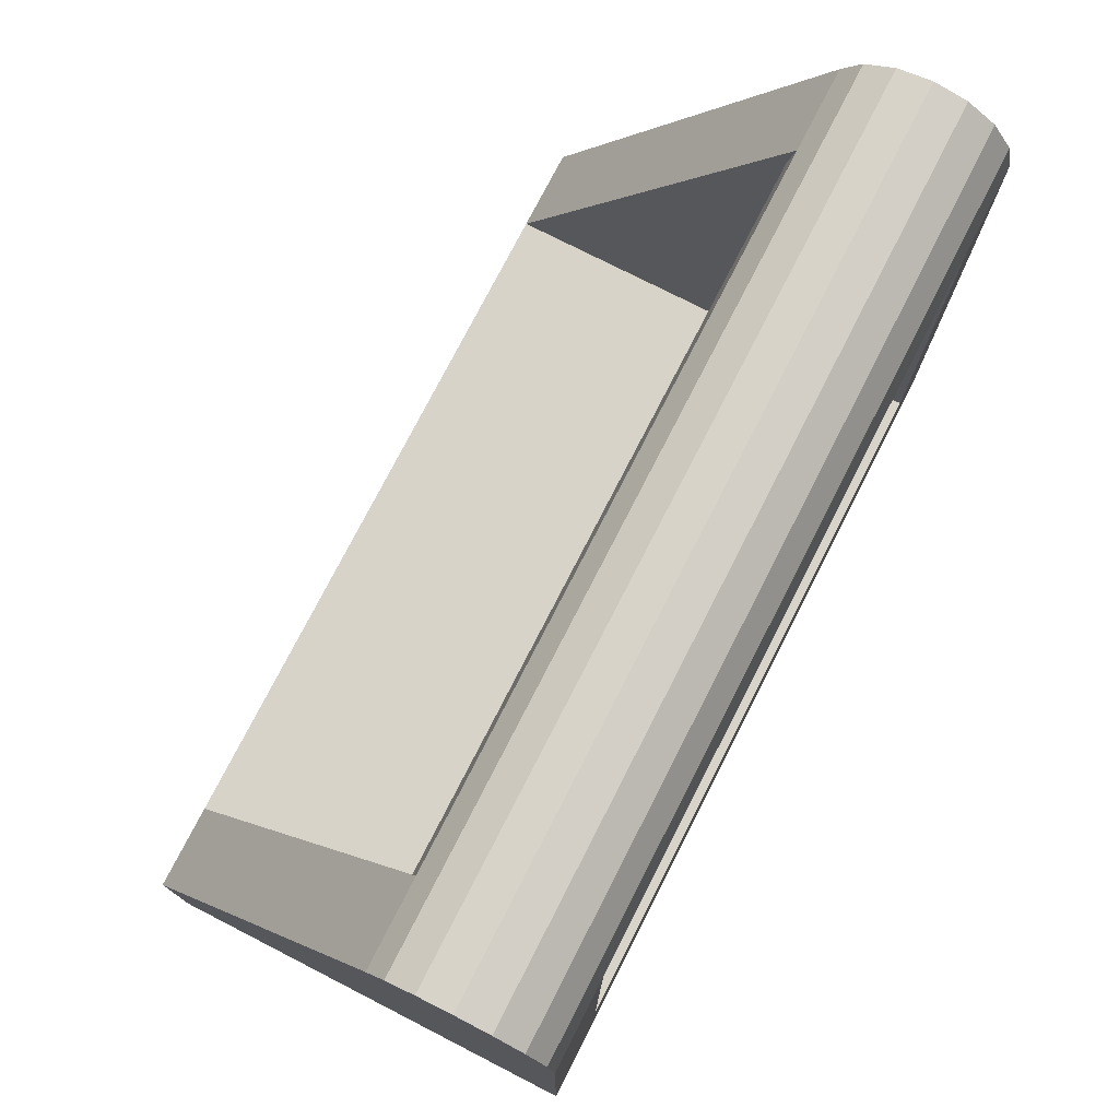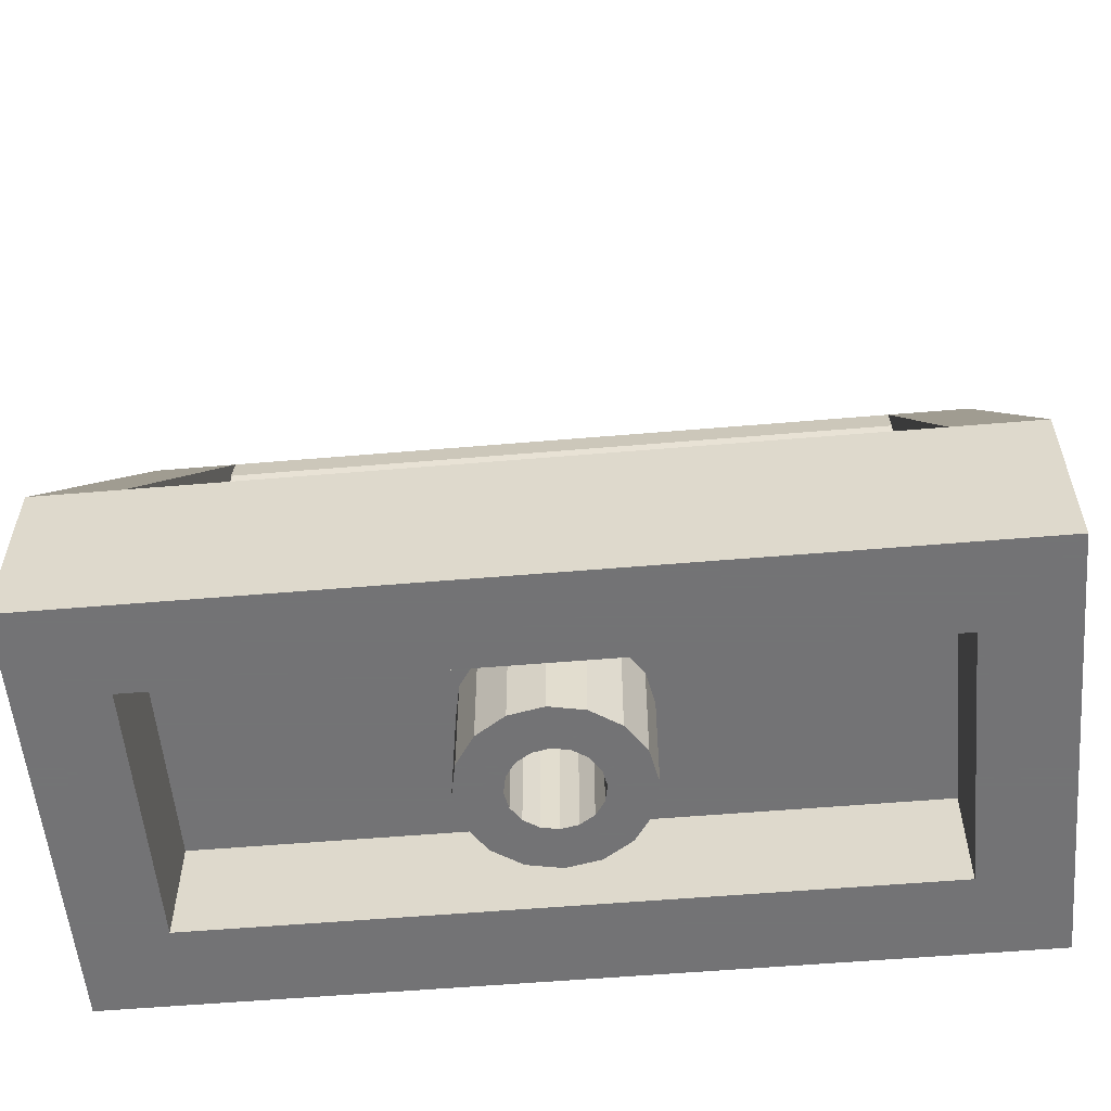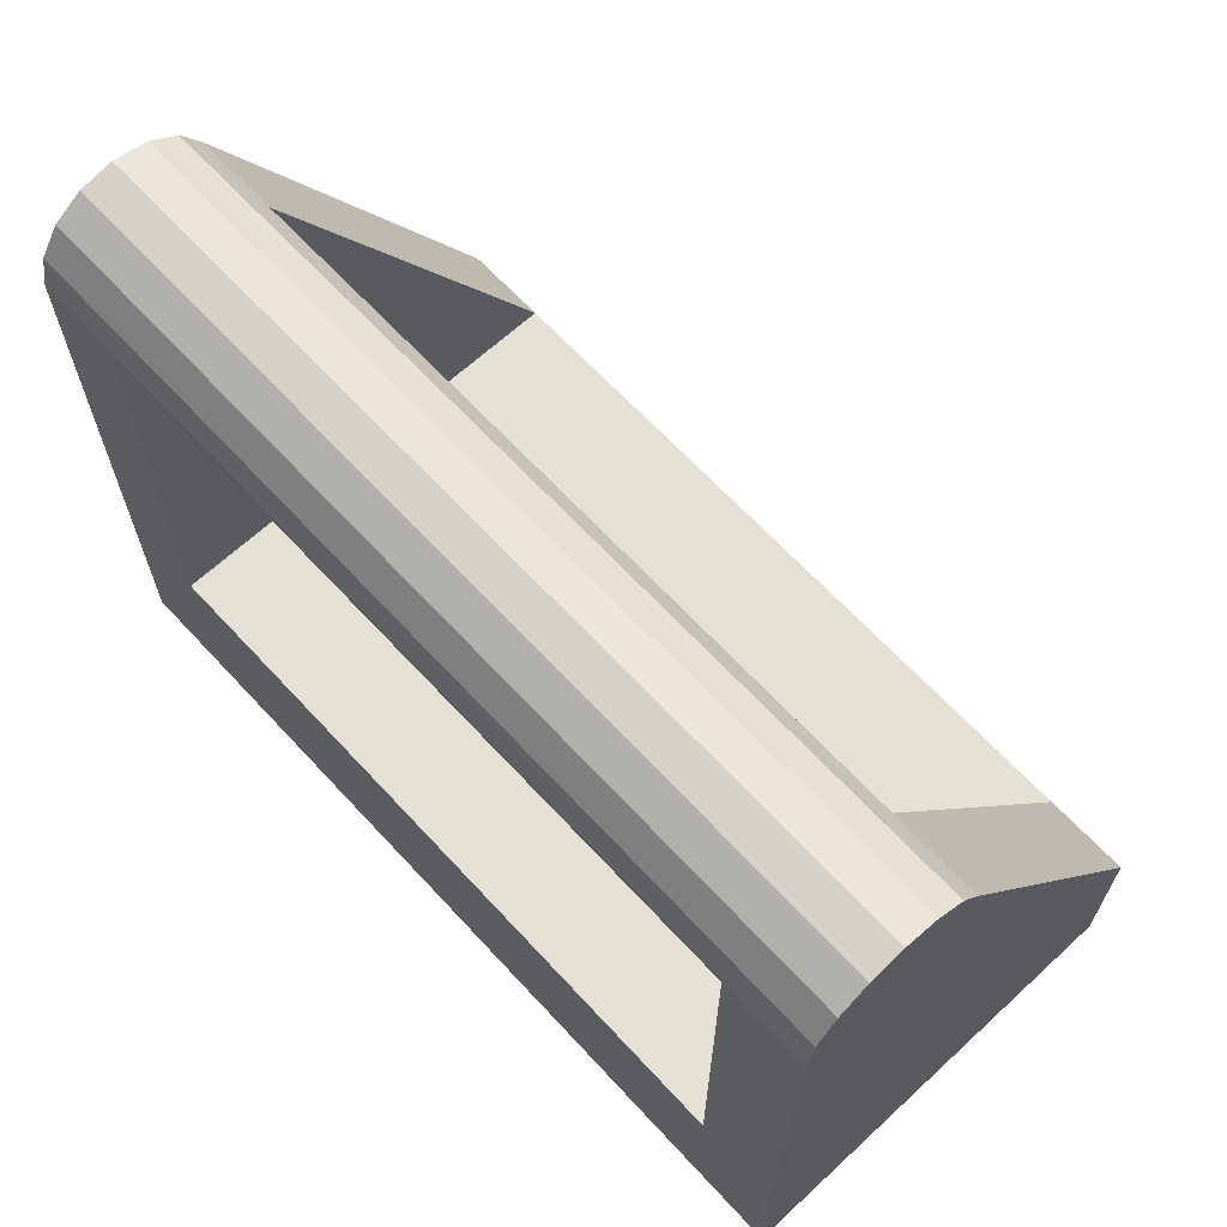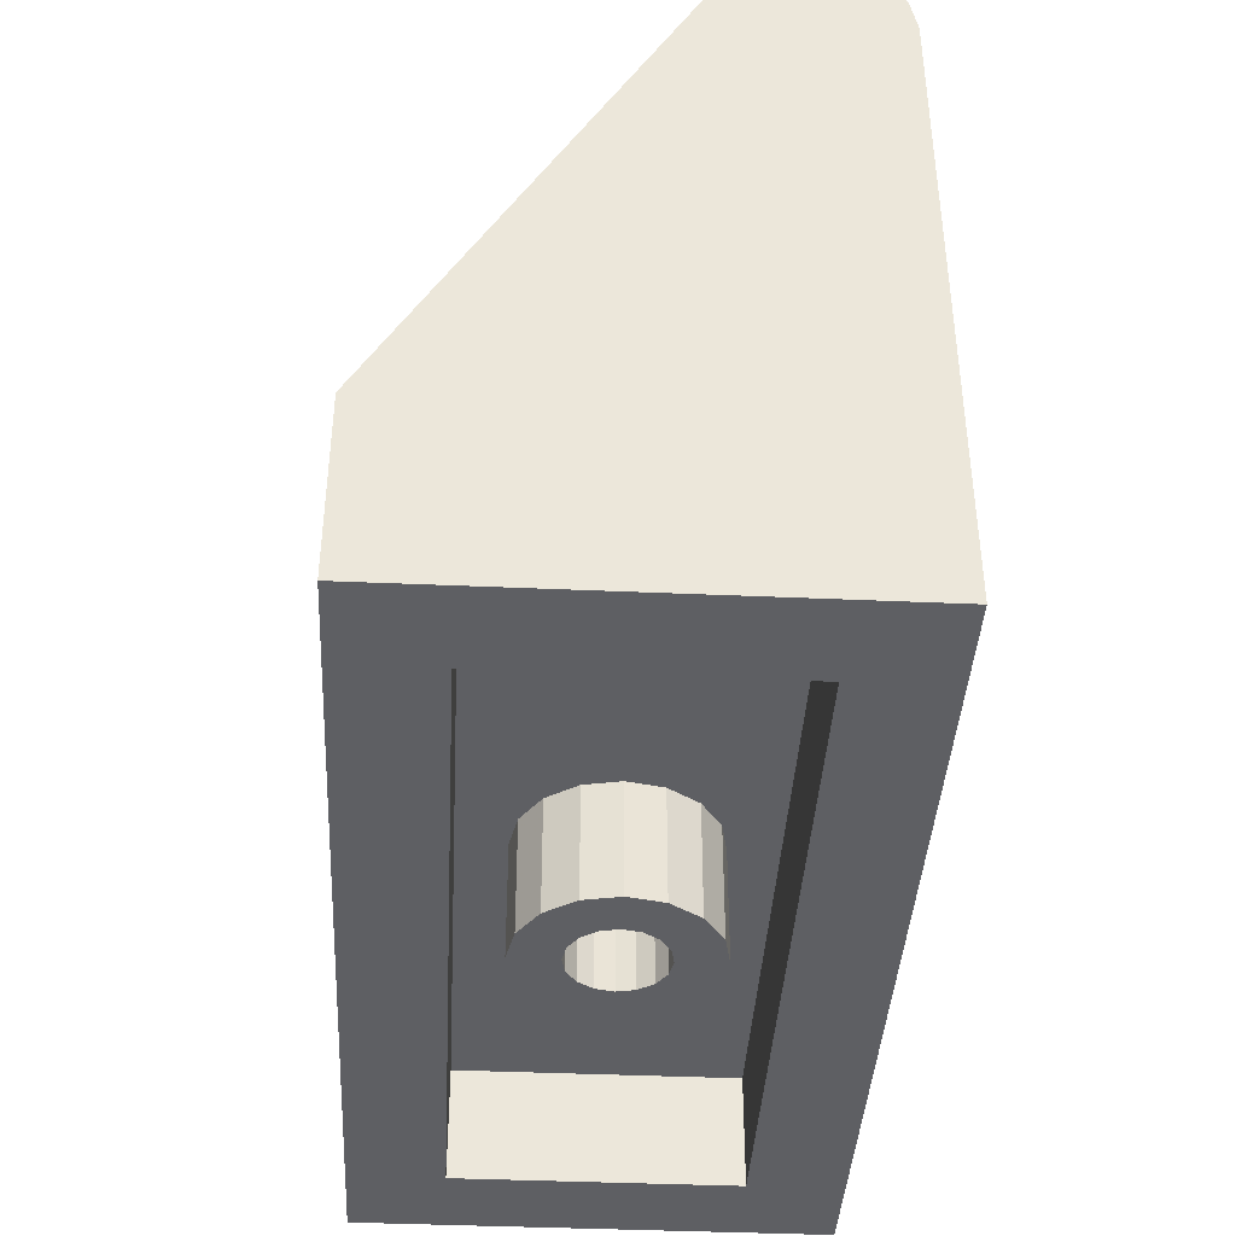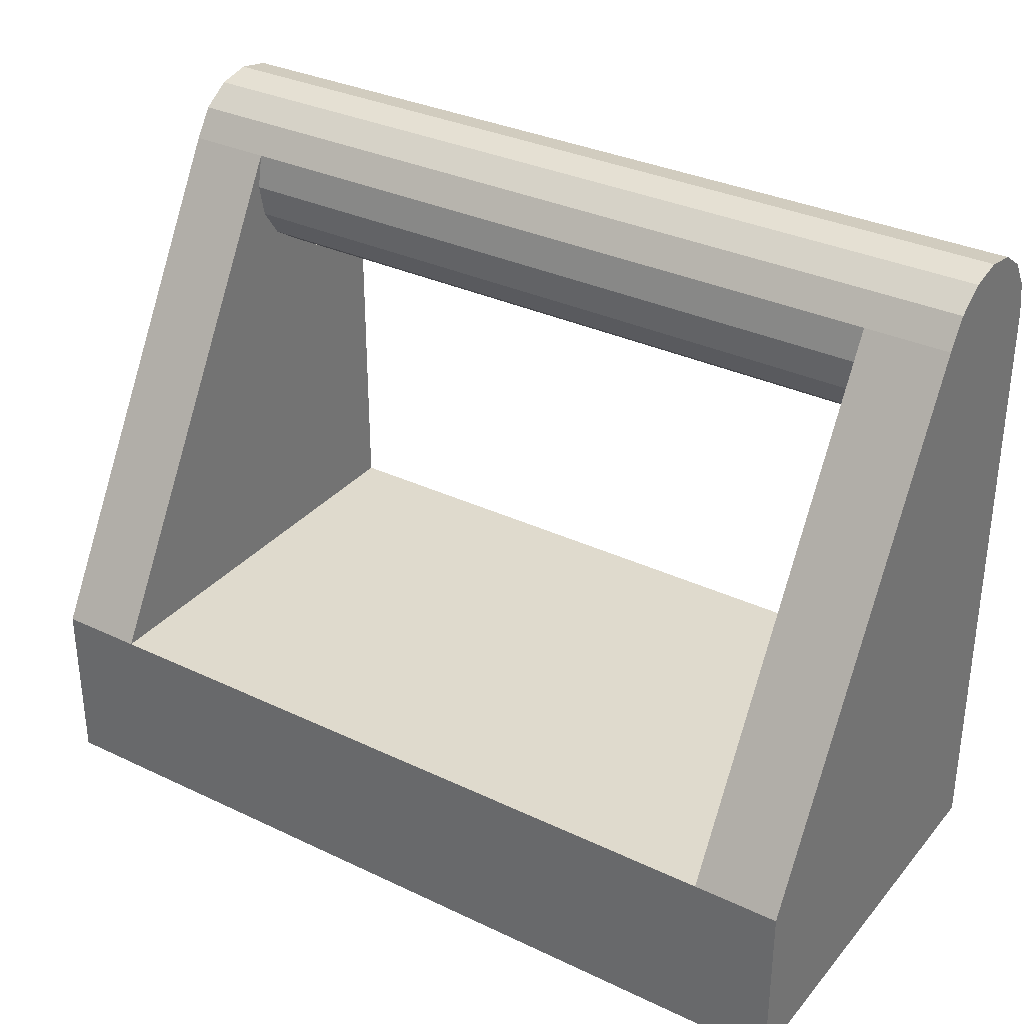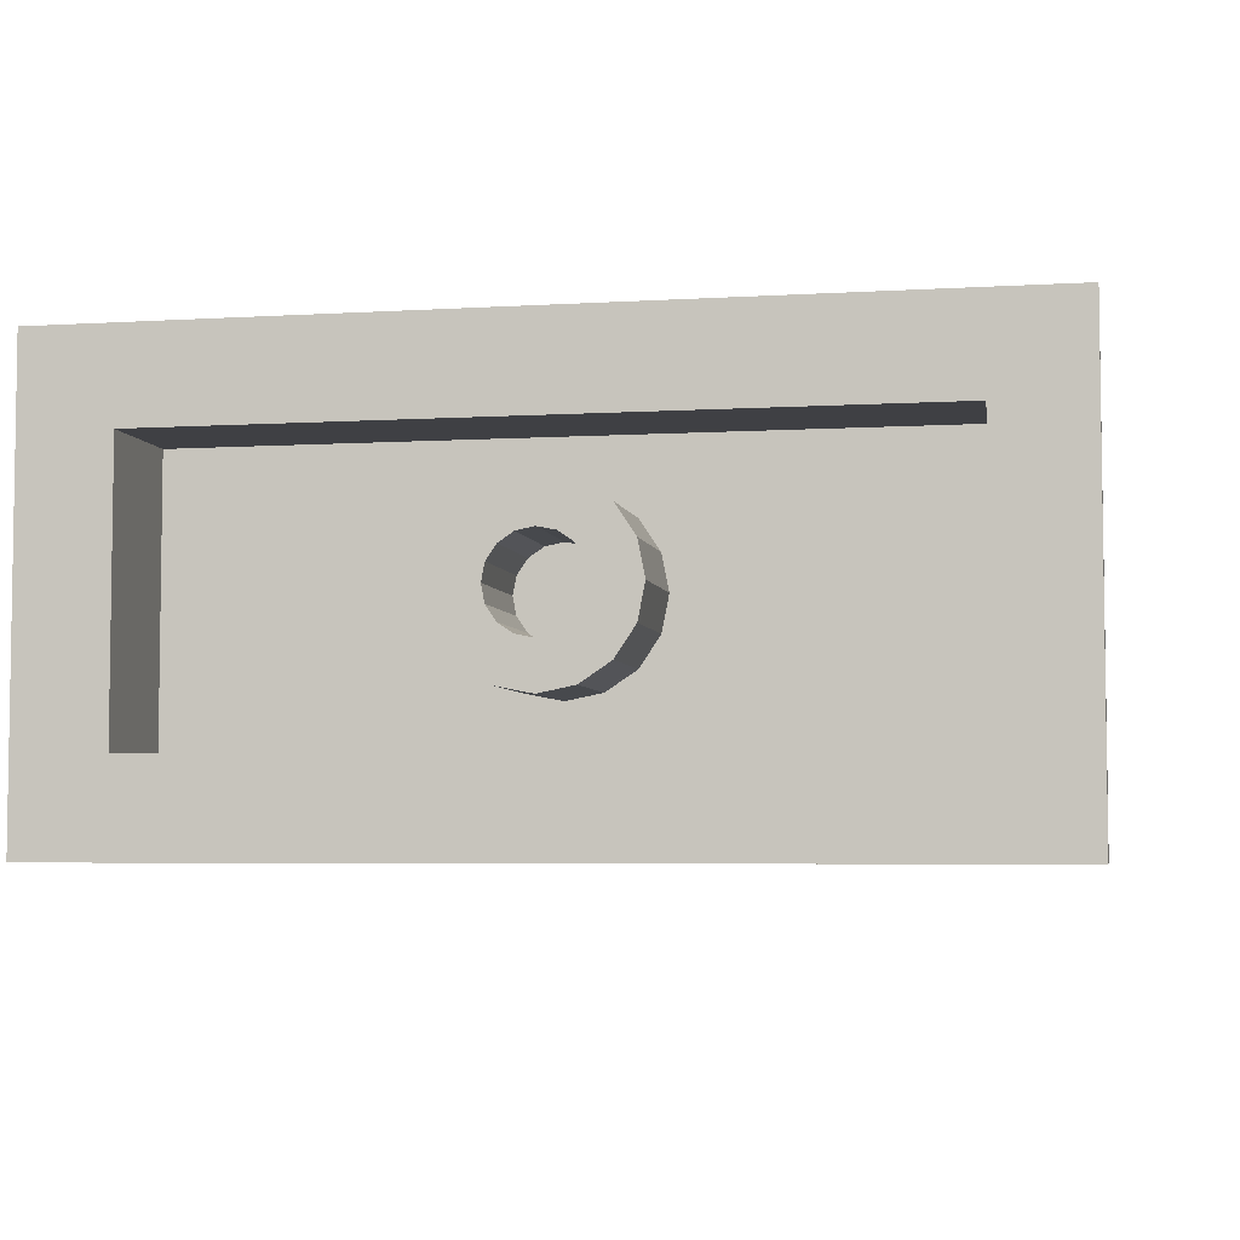
<metadata>
{"format":"obj","ext":"obj","renderer":"f3d","projection":"perspective","resolution":1024,"background":"white","views":[{"elev":75.9,"azim":117.1,"up":"+Y"},{"elev":-56.0,"azim":5.1,"up":"+Y"},{"elev":65.7,"azim":-132.8,"up":"+Y"},{"elev":-40.5,"azim":86.9,"up":"+Y"},{"elev":32.7,"azim":33.4,"up":"+Y"},{"elev":-5.0,"azim":10.9,"up":"+Z"}]}
</metadata>
<code>
o Part.1
v 1.6 0.02 8.188e-06
v 1.478 0.02 0.6123
v 1.131 0.02 1.131
v 0.6123 0.02 1.478
v 0 0.02 1.6
v -0.6123 0.02 1.478
v -1.131 0.02 1.131
v -1.478 0.02 0.6123
v -1.6 0.02 8.188e-06
v -1.478 0.02 -0.6123
v -1.131 0.02 -1.131
v -0.6123 0.02 -1.478
v 0 0.02 -1.6
v 0.6123 0.02 -1.478
v 1.131 0.02 -1.131
v 1.478 0.02 -0.6123
v 7.96 11.2 -2.4
v 7.96 11.2 -4
v 7.96 11.81 -3.878
v 7.96 12.33 -3.531
v 7.96 12.68 -3.012
v 7.96 12.8 -2.4
v 7.96 12.68 -1.788
v 7.96 12.33 -1.269
v -7.96 12.33 -1.269
v -7.96 11.2 -2.4
v -7.96 12.68 -1.788
v -7.96 12.8 -2.4
v -7.96 12.68 -3.012
v -7.96 12.33 -3.531
v -7.96 11.81 -3.878
v -7.96 11.2 -4
v 1.6 2 7.078e-06
v 1.478 2 0.6123
v 1.131 2 1.131
v 0.6123 2 1.478
v 0 2 1.6
v -0.6123 2 1.478
v -1.131 2 1.131
v -1.478 2 0.6123
v -1.6 2 7.078e-06
v -1.478 2 -0.6123
v -1.131 2 -1.131
v -0.6123 2 -1.478
v 0 2 -1.6
v 0.6123 2 -1.478
v 1.131 2 -1.131
v 1.478 2 -0.6123
v -6.4 2 -2.4
v 6.4 2 -2.4
v 6.4 2 2.4
v -6.4 2 2.4
v -6.4 0.02 -2.4
v 6.4 0.02 -2.4
v -6.4 0.02 2.4
v 6.4 0.02 2.4
v 7.96 0.02 -4
v -7.96 0.02 -4
v -7.96 0.02 4
v 7.96 0.02 4
v 7.96 3.18 4
v -7.96 3.18 4
v 7.96 11.81 -0.9218
v -6.4 11.81 -0.9218
v -7.96 11.81 -0.9218
v -6.4 3.18 4
v 6.4 11.81 -0.9218
v 6.4 3.18 4
v 6.4 3.18 -4
v 6.4 11.2 -4
v -6.4 3.18 -4
v -6.4 11.2 -4
v -6.4 11.81 -3.878
v 6.4 11.81 -3.878
v -6.4 12.33 -3.531
v 6.4 12.33 -3.531
v -6.4 12.68 -3.012
v 6.4 12.68 -3.012
v -6.4 12.8 -2.4
v 6.4 12.8 -2.4
v -6.4 12.68 -1.788
v 6.4 12.68 -1.788
v -6.4 12.33 -1.269
v 6.4 12.33 -1.269
v -6.4 11.2 -0.8
v 6.4 11.2 -0.8
v -6.4 10.59 -0.9218
v 6.4 10.59 -0.9218
v -6.4 10.07 -1.269
v 6.4 10.07 -1.269
v -6.4 9.722 -1.788
v 6.4 9.722 -1.788
v -6.4 9.6 -2.4
v 6.4 9.6 -2.4
v -6.4 9.722 -3.012
v 6.4 9.722 -3.012
v -6.4 10.07 -3.531
v 6.4 10.07 -3.531
v -6.4 10.59 -3.878
v 6.4 10.59 -3.878
v 0 0.02 -0.8
v -0.3061 0.02 -0.7391
v -0.5657 0.02 -0.5657
v -0.7391 0.02 -0.3061
v -0.8 0.02 3.41e-08
v -0.7391 0.02 0.3061
v -0.5657 0.02 0.5657
v -0.3061 0.02 0.7391
v -1.208e-07 0.02 0.8
v 0.3061 0.02 0.7391
v 0.5657 0.02 0.5657
v 0.7391 0.02 0.3061
v 0.8 0.02 -1.041e-08
v 0.7391 0.02 -0.3061
v 0.5657 0.02 -0.5657
v 0.3061 0.02 -0.7391
v 0 2 -0.8
v -0.3061 2 -0.7391
v -0.5657 2 -0.5657
v -0.7391 2 -0.3061
v -0.8 2 -5.245e-08
v -0.7391 2 0.3061
v -0.5657 2 0.5657
v -0.3061 2 0.7391
v -1.208e-07 2 0.8
v 0.3061 2 0.7391
v 0.5657 2 0.5657
v 0.7391 2 0.3061
v 0.8 2 -9.696e-08
v 0.7391 2 -0.3061
v 0.5657 2 -0.5657
v 0.3061 2 -0.7391
v 6.4 9.722 -3.012
v 6.4 10.07 -3.531
v -6.4 2 -2.4
v -6.4 2 -2.4
v 6.4 2 -2.4
v 6.4 2 -2.4
v -6.4 3.18 4
v -6.4 3.18 4
v -6.4 3.18 4
v 6.4 3.18 4
v 6.4 3.18 4
v 6.4 3.18 4
v -6.4 2 2.4
v -6.4 2 2.4
v -6.4 0.02 2.4
v -6.4 0.02 2.4
v 7.96 11.81 -3.878
v 7.96 12.33 -3.531
v 0.6123 0.02 1.478
v 0 0.02 1.6
v -6.4 9.722 -3.012
v -6.4 10.07 -3.531
v -6.4 10.59 -0.9218
v -6.4 10.07 -1.269
v 1.131 0.02 1.131
v 7.96 12.8 -2.4
v 7.96 12.68 -1.788
v 7.96 12.68 -3.012
v -7.96 11.81 -3.878
v -7.96 11.2 -4
v -7.96 3.18 4
v -7.96 3.18 4
v -6.4 11.81 -0.9218
v -6.4 9.6 -2.4
v -6.4 9.722 -1.788
v -7.96 12.68 -1.788
v -7.96 12.8 -2.4
v 6.4 0.02 -2.4
v 6.4 0.02 -2.4
v 1.6 0.02 8.188e-06
v 1.478 0.02 0.6123
v 6.4 3.18 -4
v 6.4 3.18 -4
v 1.131 0.02 -1.131
v 1.478 0.02 -0.6123
v 7.96 0.02 -4
v 7.96 0.02 -4
v 7.96 0.02 4
v 7.96 0.02 4
v -7.96 12.68 -3.012
v -6.4 3.18 -4
v -6.4 3.18 -4
v -1.478 0.02 0.6123
v -1.6 0.02 8.188e-06
v -7.96 12.33 -3.531
v -6.4 0.02 -2.4
v -6.4 0.02 -2.4
v -0.6123 0.02 1.478
v -1.131 0.02 1.131
v -7.96 11.81 -0.9218
v 6.4 0.02 2.4
v 6.4 0.02 2.4
v 6.4 2 2.4
v 6.4 2 2.4
v -7.96 0.02 4
v -7.96 0.02 4
v -0.6123 0.02 -1.478
v 0 0.02 -1.6
v 6.4 11.2 -0.8
v 6.4 10.59 -0.9218
v 0.6123 0.02 -1.478
v -6.4 11.2 -4
v -1.478 0.02 -0.6123
v -1.131 0.02 -1.131
v 6.4 10.07 -1.269
v 6.4 9.6 -2.4
v 6.4 11.2 -4
v 7.96 3.18 4
v 7.96 3.18 4
v 7.96 11.81 -0.9218
v 6.4 11.81 -0.9218
v -7.96 0.02 -4
v -7.96 0.02 -4
v 6.4 9.722 -1.788
v 7.96 12.33 -1.269
v 6.4 10.59 -3.878
v 7.96 11.2 -4
v -7.96 12.33 -1.269
v -6.4 10.59 -3.878
v -6.4 11.2 -0.8
v -0.3061 0.02 -0.7391
v 0 0.02 -0.8
v -0.5657 0.02 -0.5657
v -0.7391 0.02 -0.3061
v -0.8 0.02 3.41e-08
v -0.7391 0.02 0.3061
v -0.5657 0.02 0.5657
v -0.3061 0.02 0.7391
v -1.208e-07 0.02 0.8
v 0.3061 0.02 0.7391
v 0.5657 0.02 0.5657
v 0.7391 0.02 0.3061
v 0.8 0.02 -1.041e-08
v 0.7391 0.02 -0.3061
v 0.5657 0.02 -0.5657
v 0.3061 0.02 -0.7391
f 17 219 19
f 17 19 20
f 17 20 21
f 17 21 22
f 17 22 23
f 17 23 217
f 220 27 26
f 27 28 26
f 28 182 26
f 182 187 26
f 187 161 26
f 161 32 26
f 1 33 2
f 33 34 2
f 68 69 66
f 69 71 66
f 147 197 53
f 197 58 53
f 39 7 38
f 7 6 38
f 74 149 70
f 149 18 70
f 84 24 82
f 24 159 82
f 82 159 80
f 159 158 80
f 95 96 93
f 96 94 93
f 193 180 147
f 180 197 147
f 87 88 85
f 88 86 85
f 79 80 77
f 80 78 77
f 78 160 76
f 160 150 76
f 140 59 142
f 59 60 142
f 48 16 47
f 16 15 47
f 44 12 43
f 12 11 43
f 73 74 72
f 74 70 72
f 35 3 34
f 3 2 34
f 47 15 46
f 15 14 46
f 75 76 73
f 76 74 73
f 31 73 162
f 73 72 162
f 169 79 29
f 79 77 29
f 29 77 30
f 77 75 30
f 56 51 54
f 51 137 54
f 195 145 50
f 145 49 50
f 143 210 67
f 210 63 67
f 36 4 35
f 4 3 35
f 45 13 44
f 13 12 44
f 189 135 55
f 135 52 55
f 81 82 79
f 82 80 79
f 62 139 65
f 139 64 65
f 30 75 31
f 75 73 31
f 80 158 78
f 158 160 78
f 38 6 37
f 6 5 37
f 37 5 36
f 5 4 36
f 33 1 48
f 1 16 48
f 170 57 193
f 57 180 193
f 25 83 168
f 83 81 168
f 41 9 40
f 9 8 40
f 93 94 91
f 94 92 91
f 77 78 75
f 78 76 75
f 97 98 95
f 98 96 95
f 148 146 194
f 146 196 194
f 163 59 140
f 43 11 42
f 11 10 42
f 89 90 87
f 90 88 87
f 83 84 81
f 84 82 81
f 42 10 41
f 10 9 41
f 40 8 39
f 8 7 39
f 99 100 97
f 100 98 97
f 168 81 169
f 81 79 169
f 76 150 74
f 150 149 74
f 171 138 188
f 138 136 188
f 46 14 45
f 14 13 45
f 53 58 170
f 58 57 170
f 17 61 178
f 72 70 99
f 70 100 99
f 91 92 89
f 92 90 89
f 200 203 224
f 203 238 224
f 205 206 104
f 206 225 104
f 116 237 132
f 237 131 132
f 105 226 121
f 226 120 121
f 103 102 119
f 102 118 119
f 115 176 114
f 176 177 114
f 223 225 199
f 225 206 199
f 102 101 118
f 101 117 118
f 109 108 125
f 108 124 125
f 17 217 212
f 157 151 111
f 151 110 111
f 172 113 177
f 113 114 177
f 104 227 205
f 227 186 205
f 172 173 113
f 173 112 113
f 108 229 124
f 229 123 124
f 236 235 130
f 235 129 130
f 185 186 106
f 186 227 106
f 107 191 106
f 191 185 106
f 235 234 129
f 234 128 129
f 229 228 123
f 228 122 123
f 173 157 112
f 157 111 112
f 230 231 190
f 231 152 190
f 228 105 122
f 105 121 122
f 231 110 152
f 110 151 152
f 234 233 128
f 233 127 128
f 230 190 107
f 190 191 107
f 233 232 127
f 232 126 127
f 226 103 120
f 103 119 120
f 132 117 116
f 117 101 116
f 199 200 223
f 200 224 223
f 237 236 131
f 236 130 131
f 232 109 126
f 109 125 126
f 176 115 203
f 115 238 203
f 192 220 26
f 65 64 25
f 64 83 25
f 67 63 84
f 63 24 84
f 85 86 64
f 86 67 64
f 64 67 83
f 67 84 83
f 212 61 17
f 218 209 174
f 218 174 134
f 134 174 133
f 208 133 174
f 221 183 204
f 144 216 174
f 207 216 144
f 202 207 144
f 201 202 144
f 144 213 201
f 216 208 174
f 221 154 183
f 154 153 183
f 166 183 153
f 17 178 219
f 141 183 167
f 156 141 167
f 155 141 156
f 222 141 155
f 141 222 165
f 167 183 166
f 61 181 178
f 192 26 164
f 211 142 60
f 179 175 18
f 175 70 18
f 175 179 184
f 179 214 184
f 164 215 198
f 184 214 72
f 214 162 72
f 26 32 215
f 26 215 164

</code>
